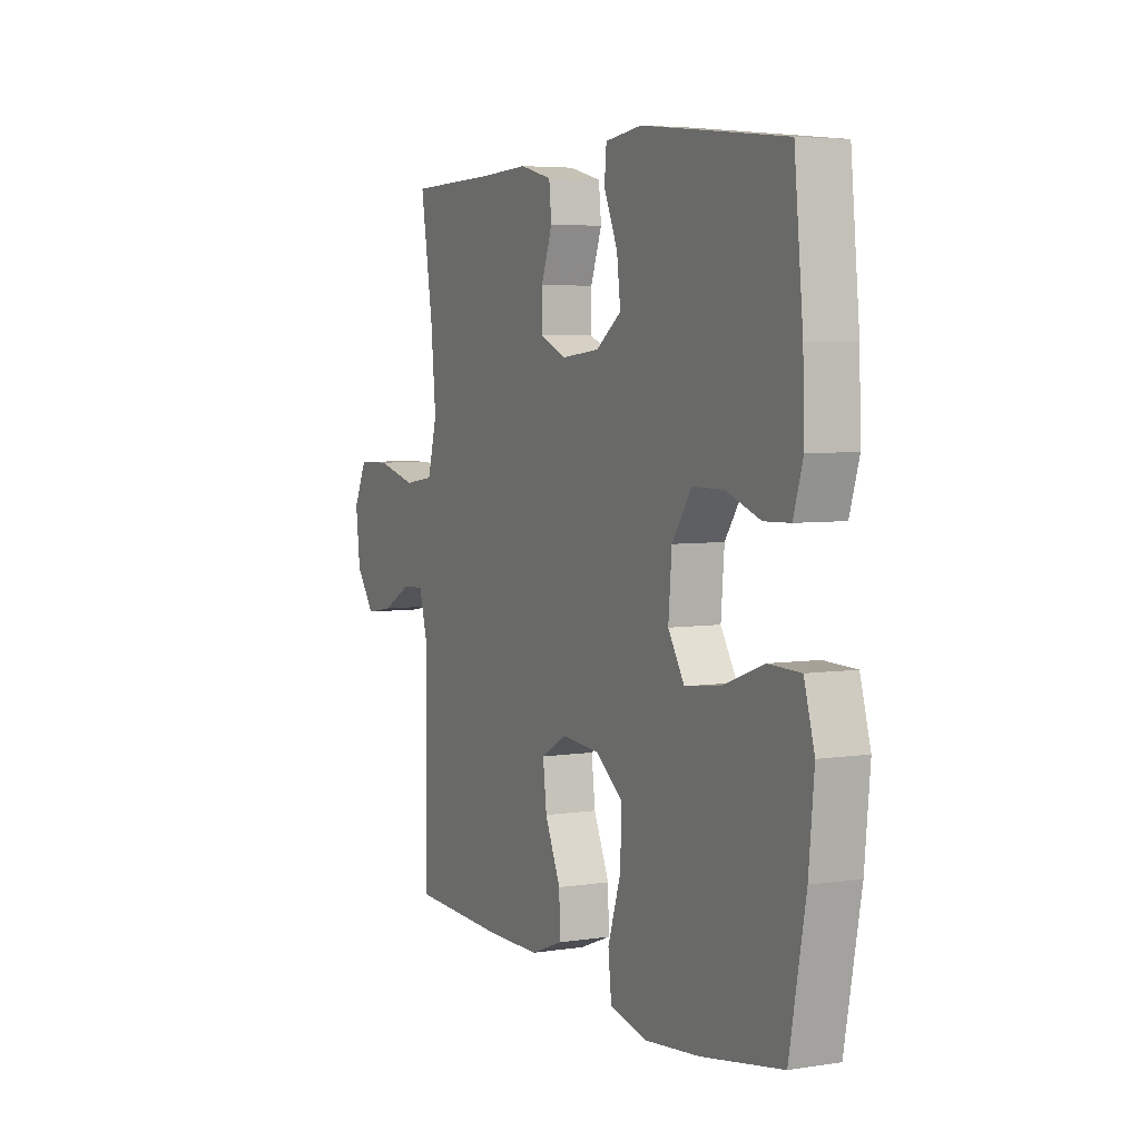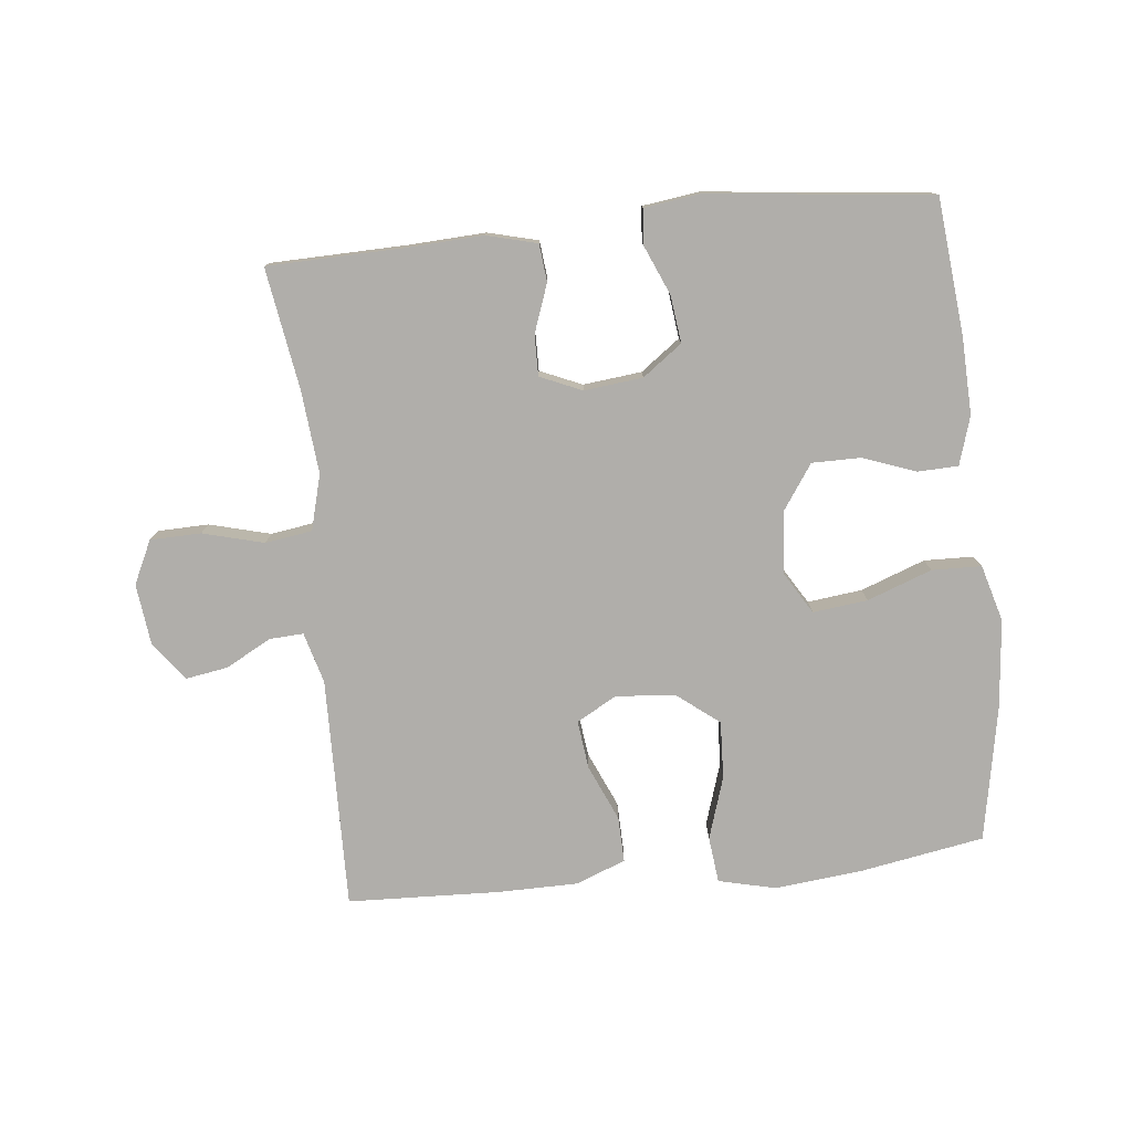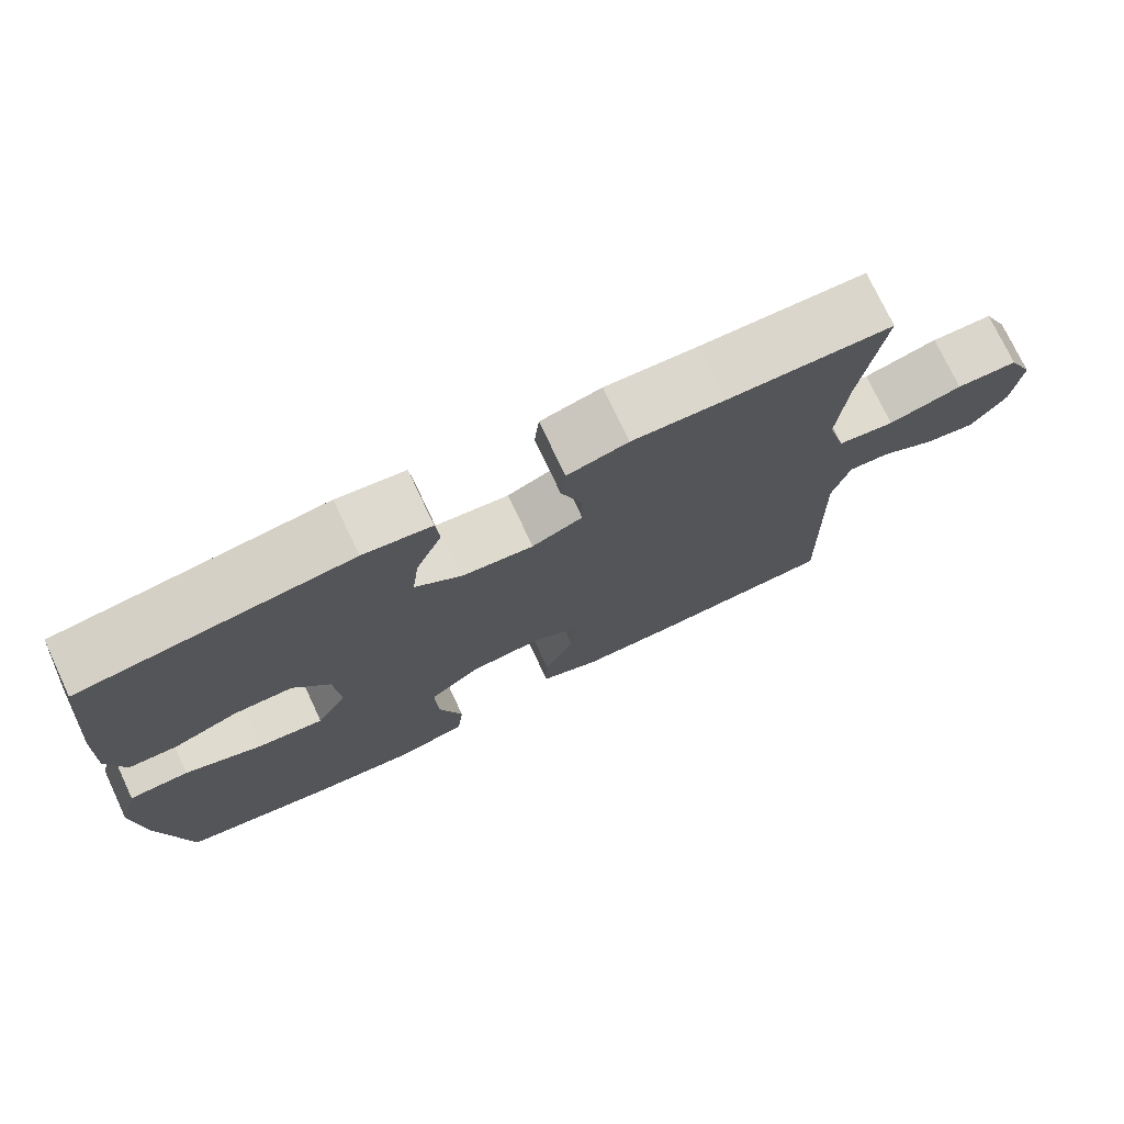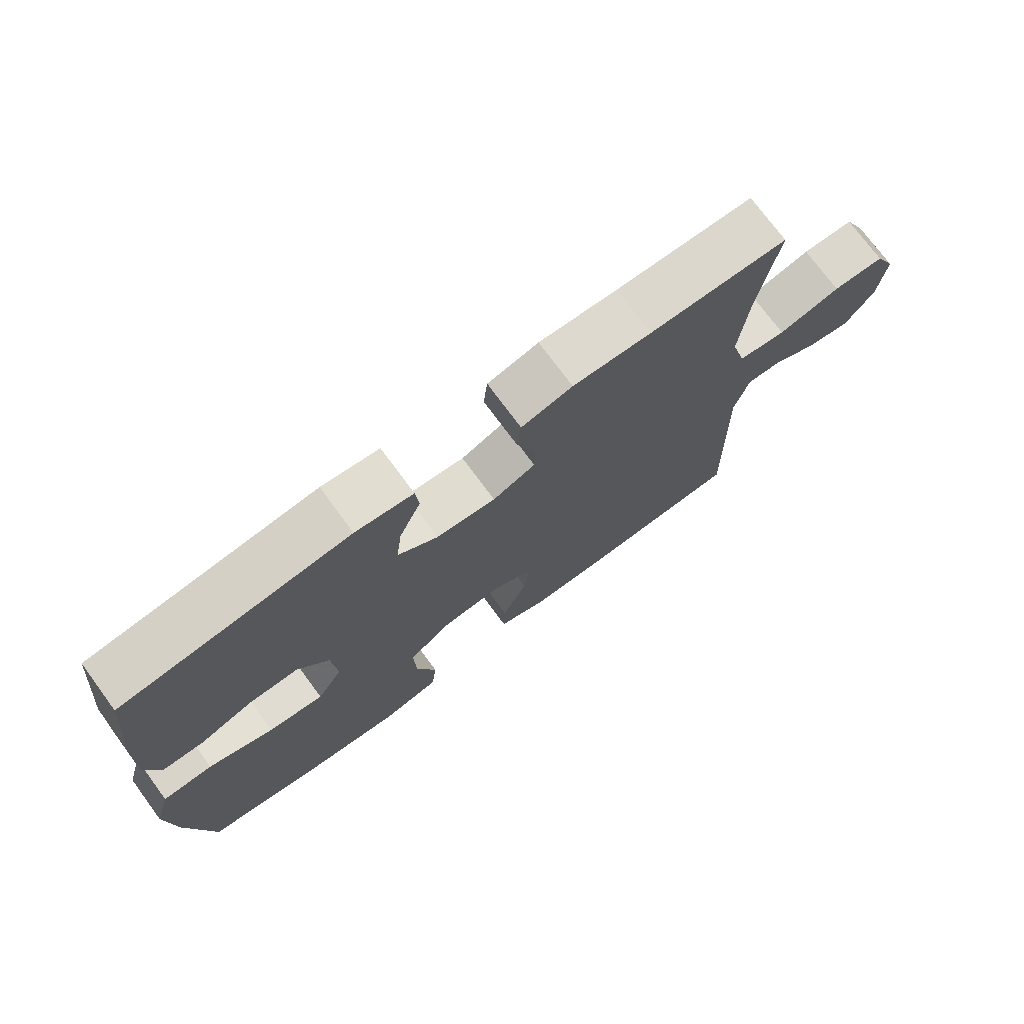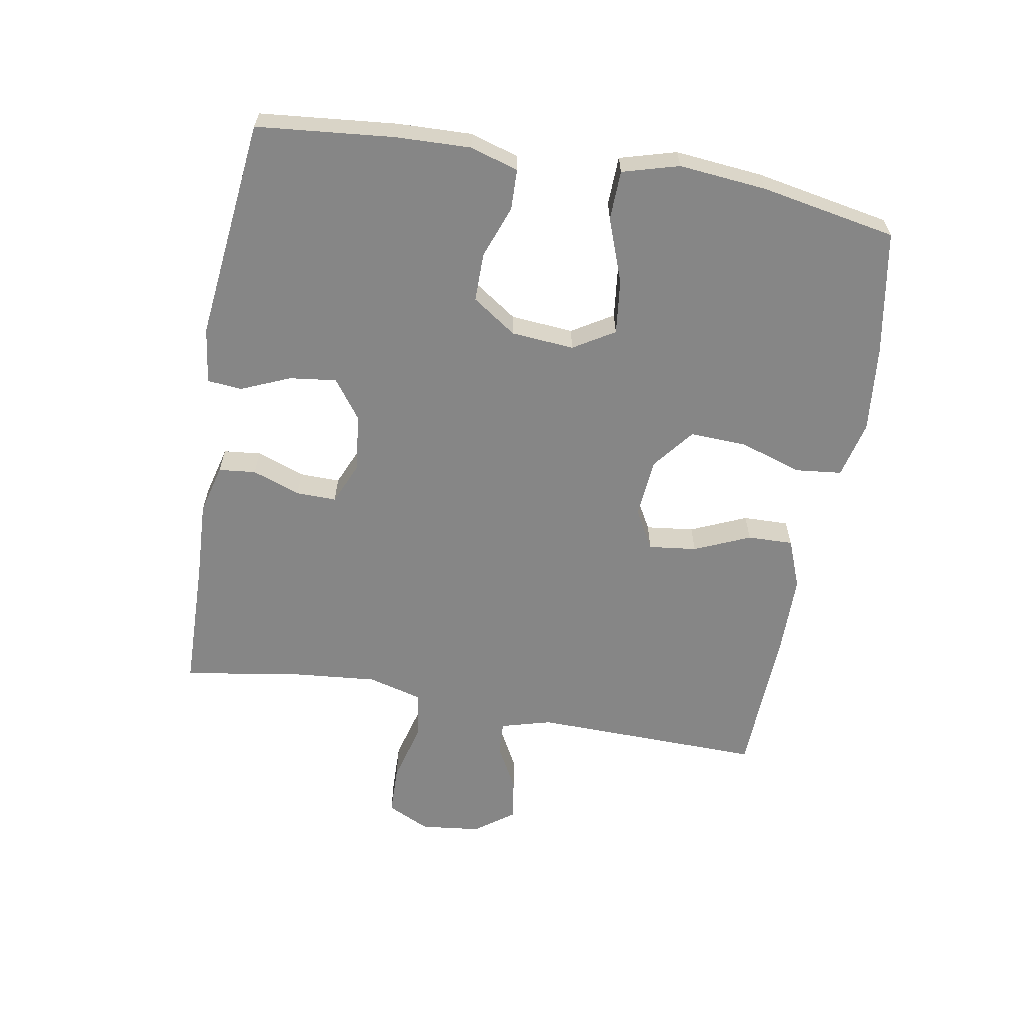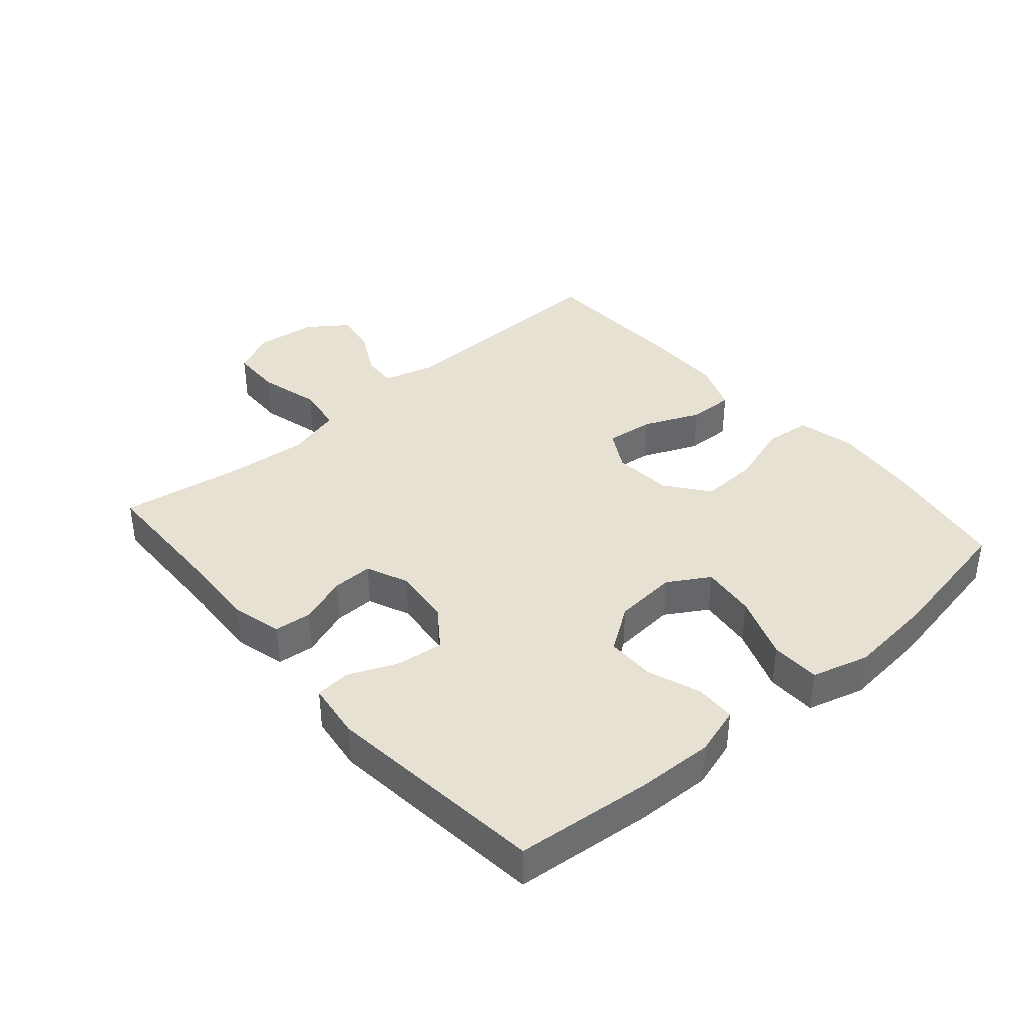
<metadata>
{"format":"obj","ext":"obj","renderer":"f3d","projection":"perspective","resolution":1024,"background":"white","views":[{"elev":5.0,"azim":63.8,"up":"+Z"},{"elev":-77.8,"azim":6.0,"up":"+Y"},{"elev":74.7,"azim":154.8,"up":"+Z"},{"elev":74.0,"azim":143.6,"up":"+Z"},{"elev":-62.0,"azim":80.0,"up":"+Y"},{"elev":38.8,"azim":49.0,"up":"+Y"}]}
</metadata>
<code>
v 0.5 0.07 0.5
v 0.521 0.07 0.286
v 0.525 0.07 0.169
v 0.502 0.07 0.094
v 0.439 0.07 0.092
v 0.357 0.07 0.122
v 0.281 0.07 0.122
v 0.234 0.07 0.053
v 0.226 0.07 -0.045
v 0.265 0.07 -0.109
v 0.35 0.07 -0.099
v 0.45 0.07 -0.062
v 0.527 0.07 -0.064
v 0.552 0.07 -0.152
v 0.539 0.07 -0.289
v 0.5 0.07 -0.5
v 0.306 0.07 -0.534
v 0.171 0.07 -0.548
v 0.082 0.07 -0.527
v 0.074 0.07 -0.455
v 0.105 0.07 -0.358
v 0.109 0.07 -0.269
v 0.044 0.07 -0.218
v -0.049 0.07 -0.21
v -0.111 0.07 -0.245
v -0.102 0.07 -0.32
v -0.064 0.07 -0.407
v -0.062 0.07 -0.478
v -0.139 0.07 -0.508
v -0.262 0.07 -0.509
v -0.5 0.07 -0.5
v -0.493 0.07 -0.14
v -0.515 0.07 -0.061
v -0.568 0.07 -0.064
v -0.638 0.07 -0.102
v -0.704 0.07 -0.113
v -0.749 0.07 -0.052
v -0.76 0.07 0.042
v -0.728 0.07 0.109
v -0.649 0.07 0.111
v -0.554 0.07 0.086
v -0.481 0.07 0.097
v -0.458 0.07 0.183
v -0.47 0.07 0.312
v -0.5 0.07 0.5
v -0.29 0.07 0.505
v -0.17 0.07 0.511
v -0.092 0.07 0.491
v -0.086 0.07 0.433
v -0.113 0.07 0.358
v -0.114 0.07 0.295
v -0.049 0.07 0.267
v 0.042 0.07 0.277
v 0.103 0.07 0.322
v 0.094 0.07 0.395
v 0.061 0.07 0.472
v 0.066 0.07 0.526
v 0.154 0.07 0.538
v 0.5 0 0.5
v 0.521 0 0.286
v 0.525 0 0.169
v 0.502 0 0.094
v 0.439 0 0.092
v 0.357 0 0.122
v 0.281 0 0.122
v 0.234 0 0.053
v 0.226 0 -0.045
v 0.265 0 -0.109
v 0.35 0 -0.099
v 0.45 0 -0.062
v 0.527 0 -0.064
v 0.552 0 -0.152
v 0.539 0 -0.289
v 0.5 0 -0.5
v 0.306 0 -0.534
v 0.171 0 -0.548
v 0.082 0 -0.527
v 0.074 0 -0.455
v 0.105 0 -0.358
v 0.109 0 -0.269
v 0.044 0 -0.218
v -0.049 0 -0.21
v -0.111 0 -0.245
v -0.102 0 -0.32
v -0.064 0 -0.407
v -0.062 0 -0.478
v -0.139 0 -0.508
v -0.262 0 -0.509
v -0.5 0 -0.5
v -0.493 0 -0.14
v -0.515 0 -0.061
v -0.568 0 -0.064
v -0.638 0 -0.102
v -0.704 0 -0.113
v -0.749 0 -0.052
v -0.76 0 0.042
v -0.728 0 0.109
v -0.649 0 0.111
v -0.554 0 0.086
v -0.481 0 0.097
v -0.458 0 0.183
v -0.47 0 0.312
v -0.5 0 0.5
v -0.29 0 0.505
v -0.17 0 0.511
v -0.092 0 0.491
v -0.086 0 0.433
v -0.113 0 0.358
v -0.114 0 0.295
v -0.049 0 0.267
v 0.042 0 0.277
v 0.103 0 0.322
v 0.094 0 0.395
v 0.061 0 0.472
v 0.066 0 0.526
v 0.154 0 0.538
f 55 56 57 58
f 54 55 58 1
f 53 54 1 2
f 52 53 2 3
f 47 48 49 50
f 46 47 50 51
f 44 45 46 51
f 43 44 51 52
f 38 39 40 41
f 38 41 42
f 37 38 42
f 34 35 36 37
f 33 34 37 42
f 32 33 42 43
f 26 27 28 29
f 25 26 29 30
f 18 19 20 21
f 18 21 22
f 17 18 22
f 16 17 22
f 15 16 22 23
f 11 12 13 14
f 10 11 14 15
f 3 4 5 6
f 3 6 7
f 52 3 7
f 43 52 7 8
f 32 43 8 9
f 25 30 31 32
f 24 25 32 9
f 23 24 9 10
f 10 15 23
f 116 115 114 113
f 59 116 113 112
f 60 59 112 111
f 61 60 111 110
f 108 107 106 105
f 109 108 105 104
f 109 104 103 102
f 110 109 102 101
f 99 98 97 96
f 100 99 96
f 100 96 95
f 95 94 93 92
f 100 95 92 91
f 101 100 91 90
f 87 86 85 84
f 88 87 84 83
f 79 78 77 76
f 80 79 76
f 80 76 75
f 80 75 74
f 81 80 74 73
f 72 71 70 69
f 73 72 69 68
f 64 63 62 61
f 65 64 61
f 65 61 110
f 66 65 110 101
f 67 66 101 90
f 90 89 88 83
f 67 90 83 82
f 68 67 82 81
f 81 73 68
f 1 59 60 2
f 2 60 61 3
f 3 61 62 4
f 4 62 63 5
f 5 63 64 6
f 6 64 65 7
f 7 65 66 8
f 8 66 67 9
f 9 67 68 10
f 10 68 69 11
f 11 69 70 12
f 12 70 71 13
f 13 71 72 14
f 14 72 73 15
f 15 73 74 16
f 16 74 75 17
f 17 75 76 18
f 18 76 77 19
f 19 77 78 20
f 20 78 79 21
f 21 79 80 22
f 22 80 81 23
f 23 81 82 24
f 24 82 83 25
f 25 83 84 26
f 26 84 85 27
f 27 85 86 28
f 28 86 87 29
f 29 87 88 30
f 30 88 89 31
f 31 89 90 32
f 32 90 91 33
f 33 91 92 34
f 34 92 93 35
f 35 93 94 36
f 36 94 95 37
f 37 95 96 38
f 38 96 97 39
f 39 97 98 40
f 40 98 99 41
f 41 99 100 42
f 42 100 101 43
f 43 101 102 44
f 44 102 103 45
f 45 103 104 46
f 46 104 105 47
f 47 105 106 48
f 48 106 107 49
f 49 107 108 50
f 50 108 109 51
f 51 109 110 52
f 52 110 111 53
f 53 111 112 54
f 54 112 113 55
f 55 113 114 56
f 56 114 115 57
f 57 115 116 58
f 58 116 59 1

</code>
